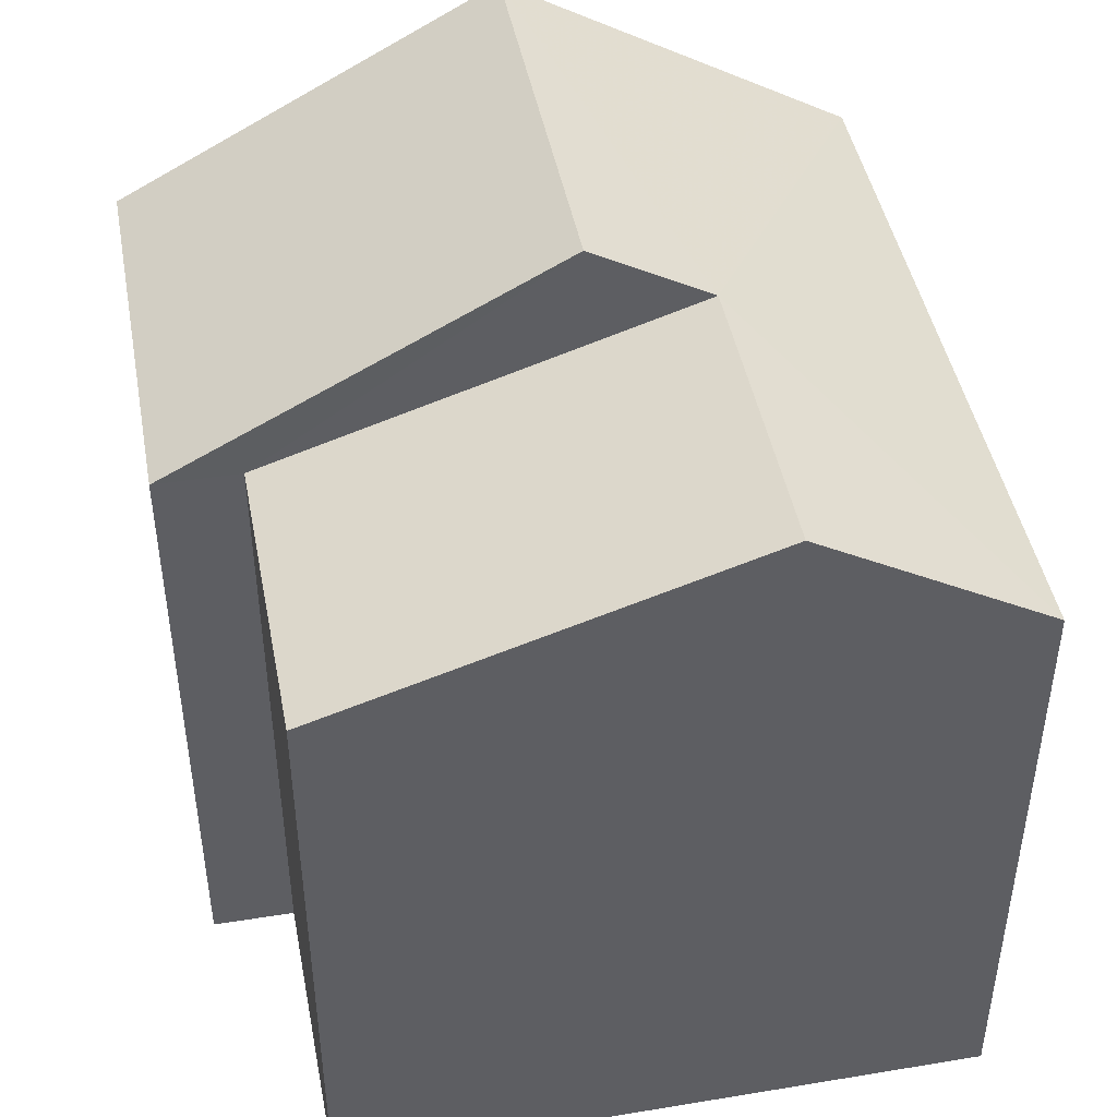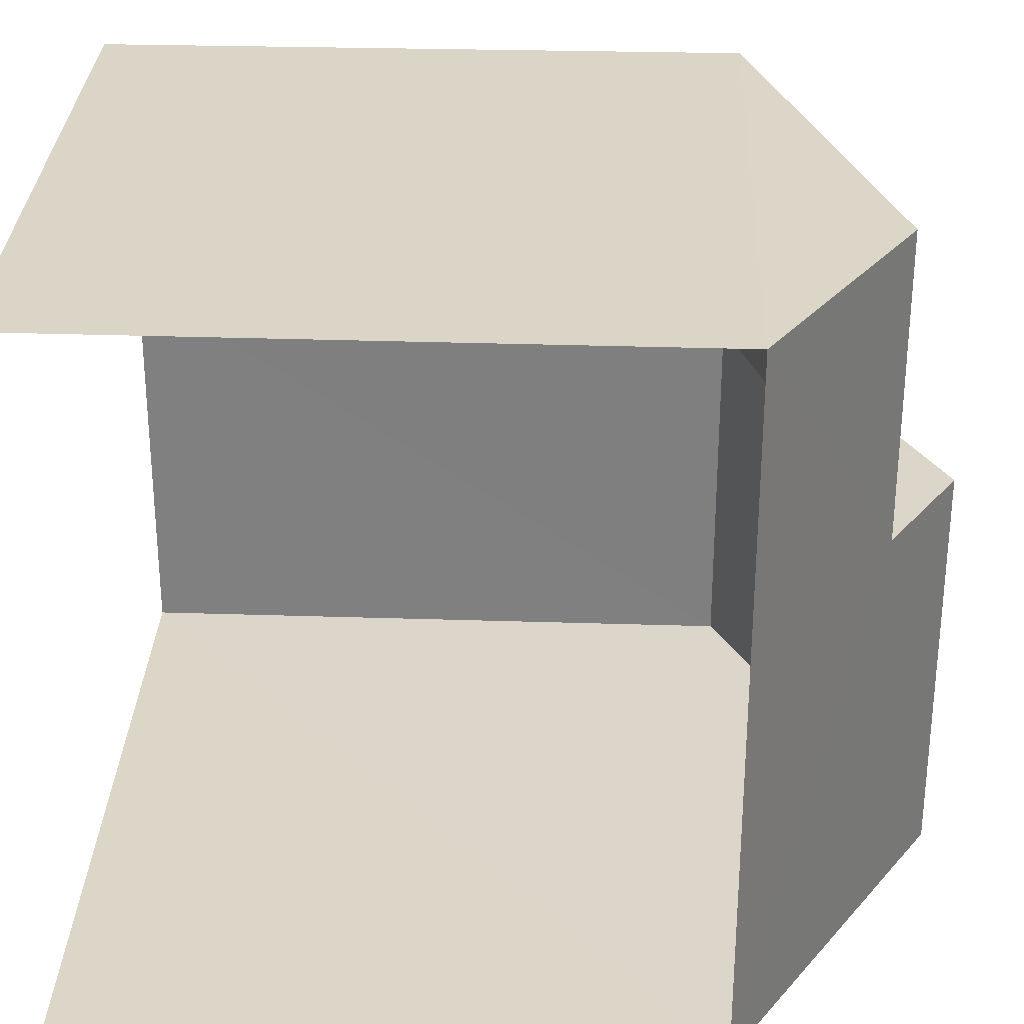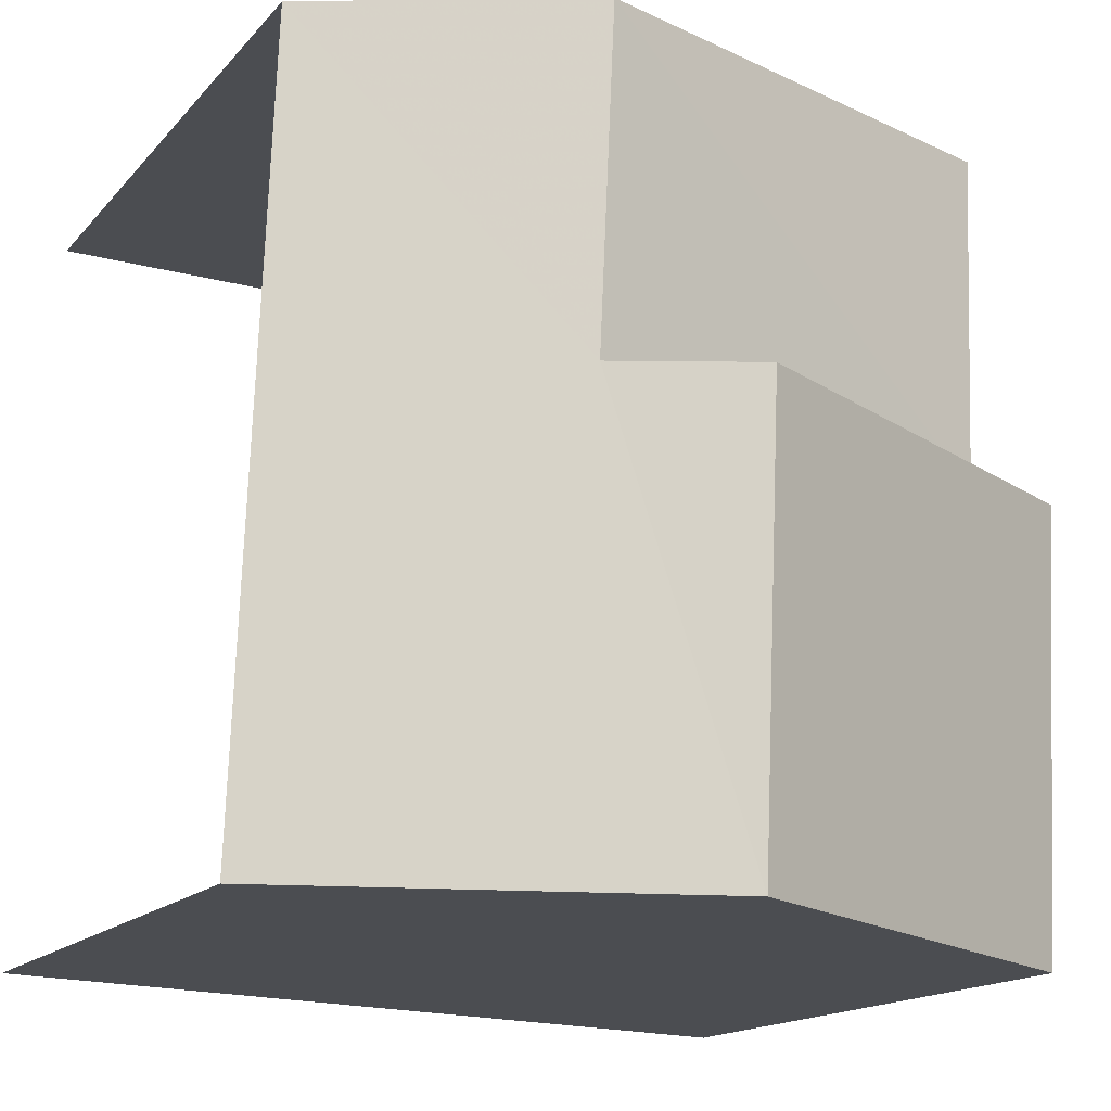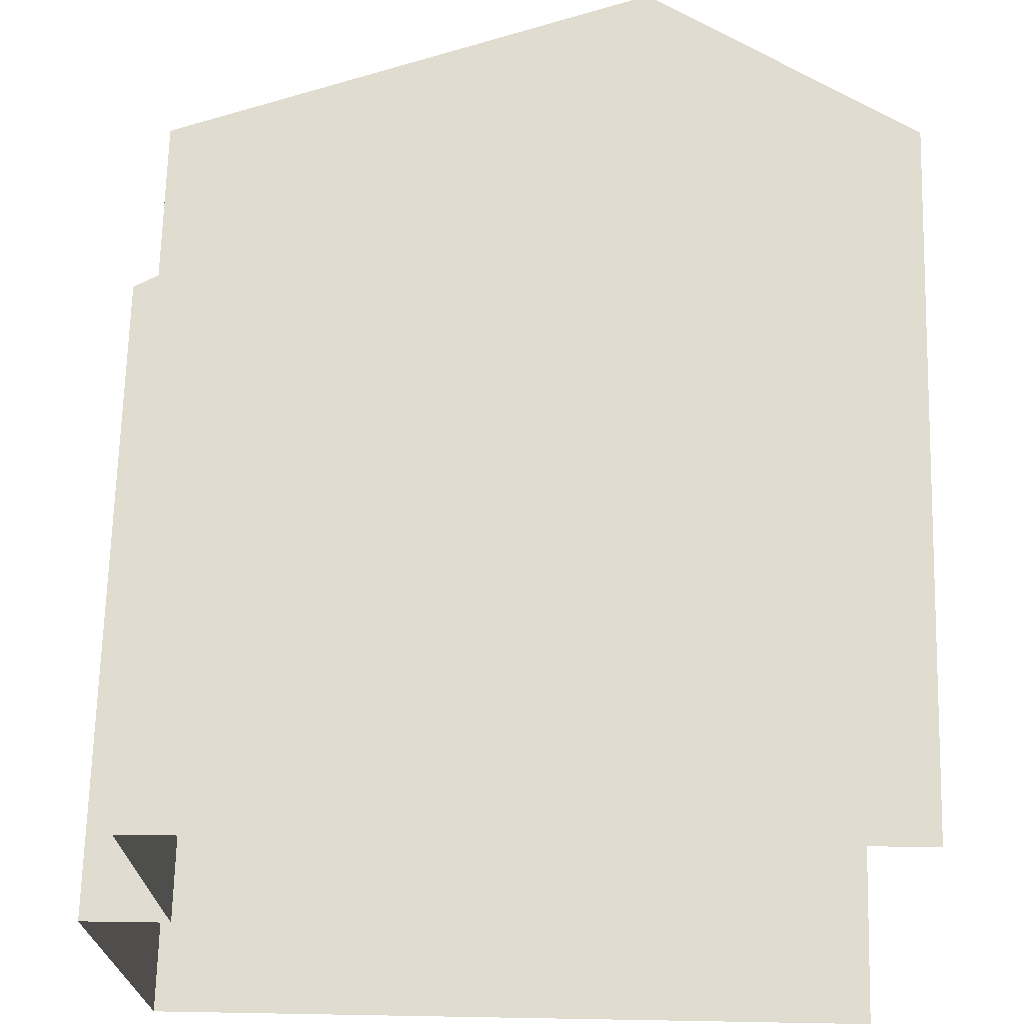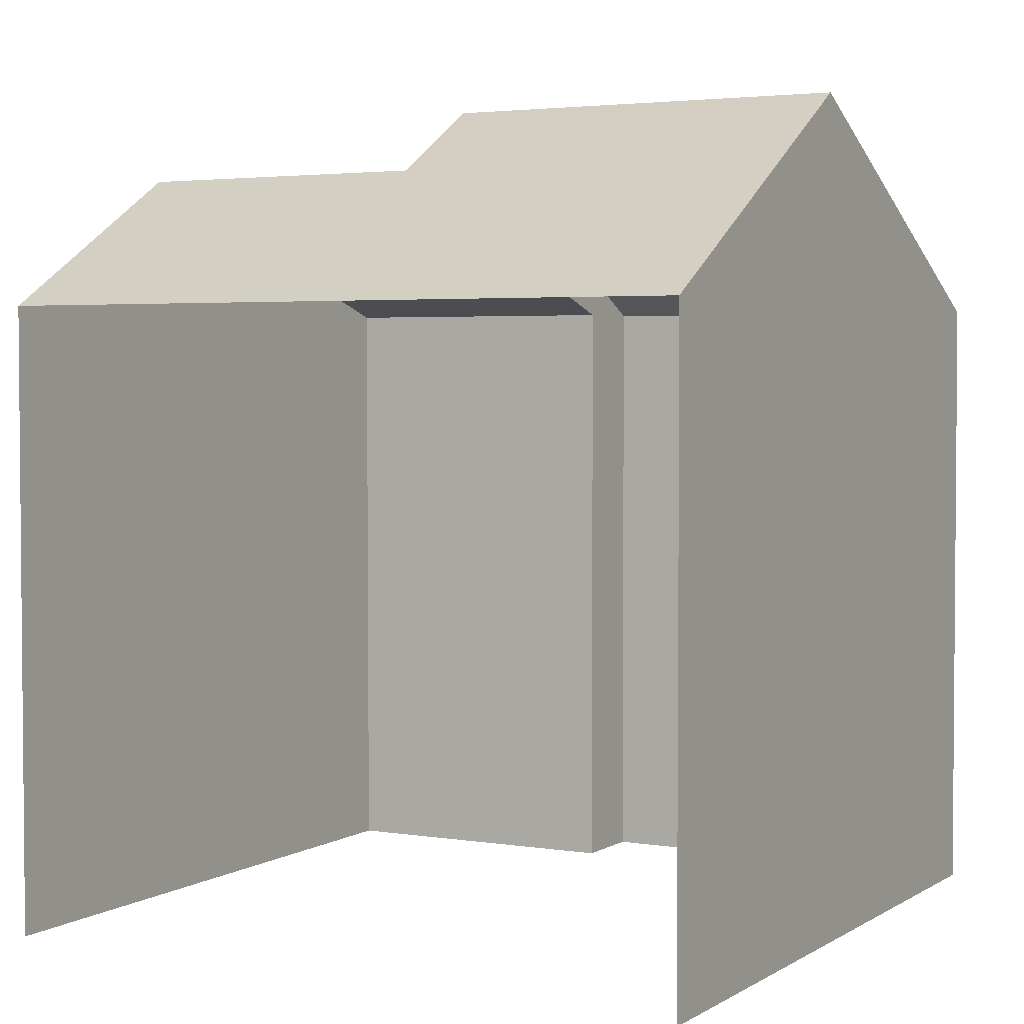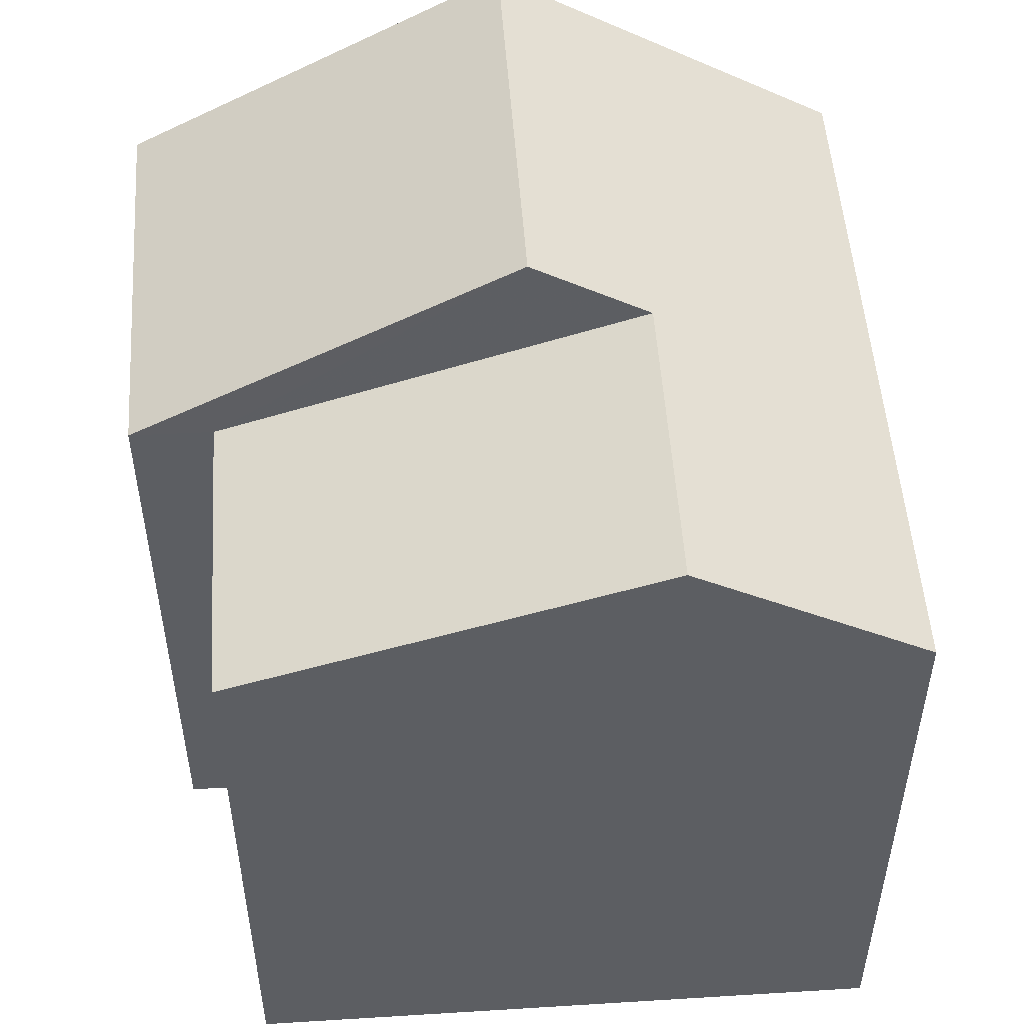
<metadata>
{"format":"obj","ext":"obj","renderer":"f3d","projection":"perspective","resolution":1024,"background":"white","views":[{"elev":45.1,"azim":166.8,"up":"+Z"},{"elev":32.2,"azim":-87.7,"up":"+Y"},{"elev":-14.6,"azim":-24.9,"up":"+Y"},{"elev":68.5,"azim":-178.5,"up":"+Y"},{"elev":3.3,"azim":-63.8,"up":"+Z"},{"elev":51.1,"azim":173.7,"up":"+Z"}]}
</metadata>
<code>
v -3.735e+05 -1.053e+05 21.47
v -3.735e+05 -1.053e+05 21.48
v -3.735e+05 -1.053e+05 21.47
v -3.735e+05 -1.053e+05 21.48
v -3.735e+05 -1.053e+05 21.47
v -3.735e+05 -1.053e+05 21.47
v -3.735e+05 -1.053e+05 28.41
v -3.735e+05 -1.053e+05 28.41
v -3.735e+05 -1.053e+05 29.91
v -3.735e+05 -1.053e+05 29.91
v -3.735e+05 -1.053e+05 28.41
v -3.735e+05 -1.053e+05 30.66
v -3.735e+05 -1.053e+05 30.67
v -3.735e+05 -1.053e+05 28.41
v -3.735e+05 -1.053e+05 28.41
v -3.735e+05 -1.053e+05 28.41
f 1 2 3
f 2 4 3
f 3 5 6
f 3 4 5
f 14 11 5
f 4 14 5
f 7 8 9
f 10 7 9
f 9 11 10
f 12 10 13
f 13 10 14
f 10 11 14
f 12 15 16
f 12 13 15
f 8 6 11
f 8 11 9
f 6 5 11
f 1 7 16
f 16 7 12
f 1 3 7
f 12 7 10
f 7 6 8
f 7 3 6
f 4 2 14
f 2 15 14
f 15 13 14
f 15 2 1
f 16 15 1

</code>
